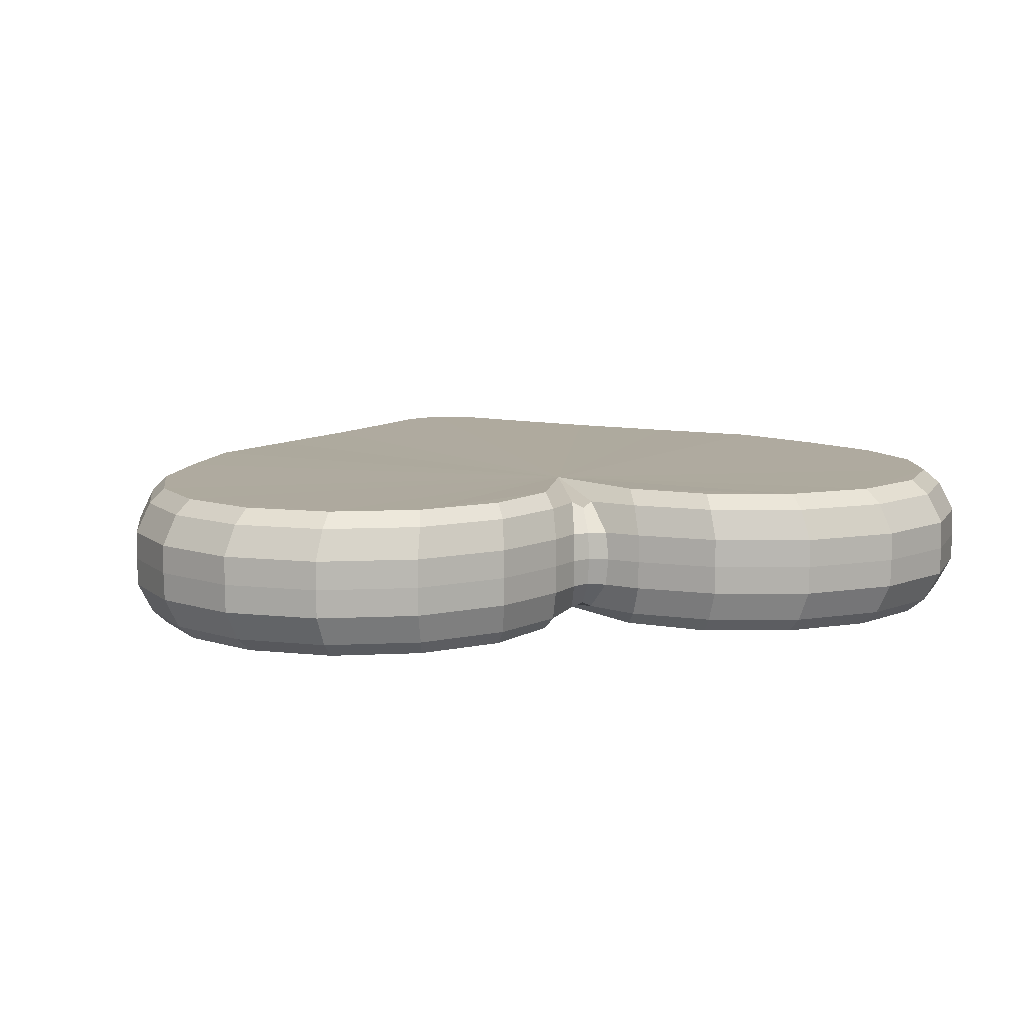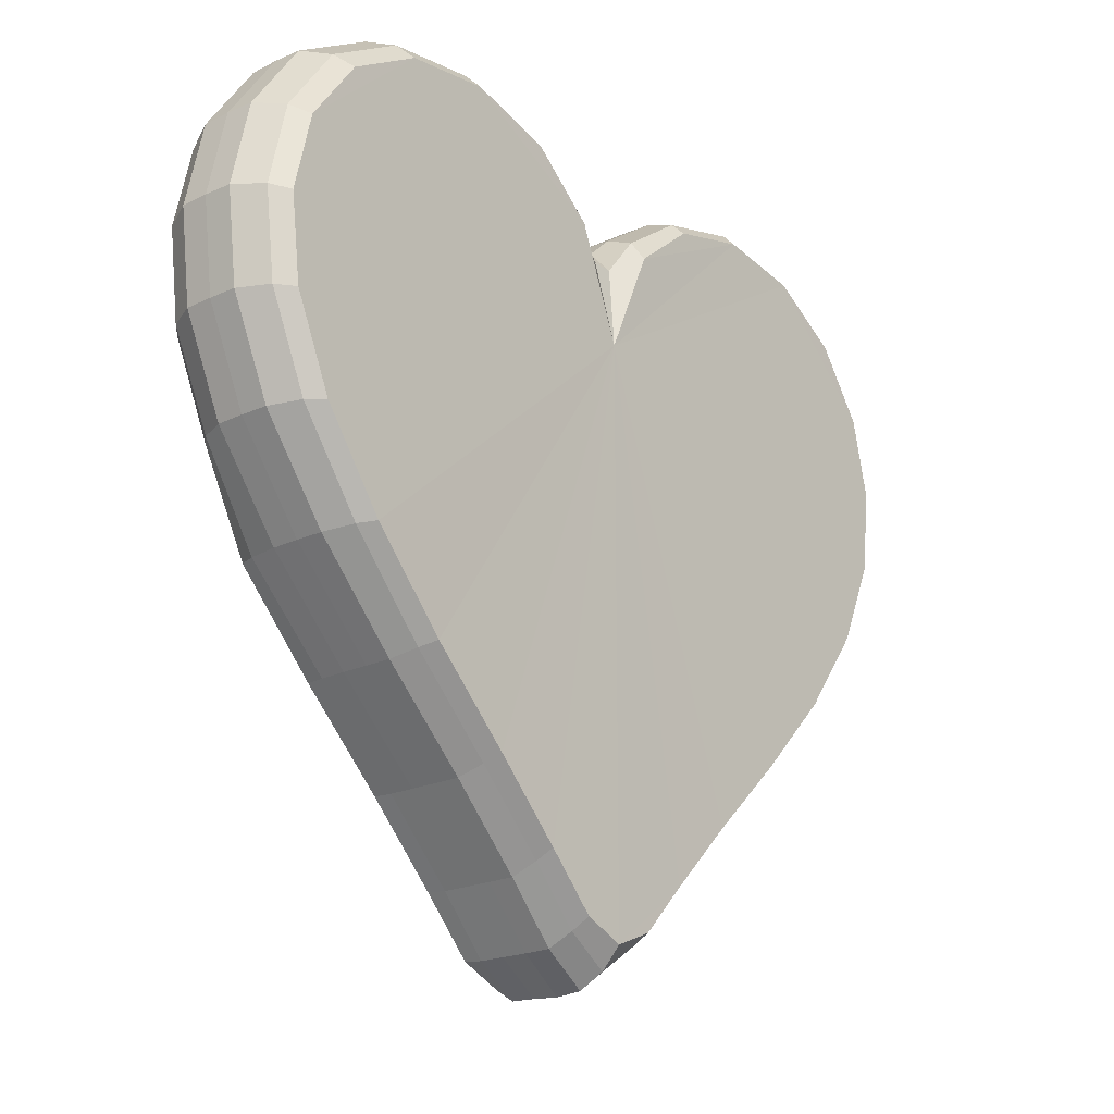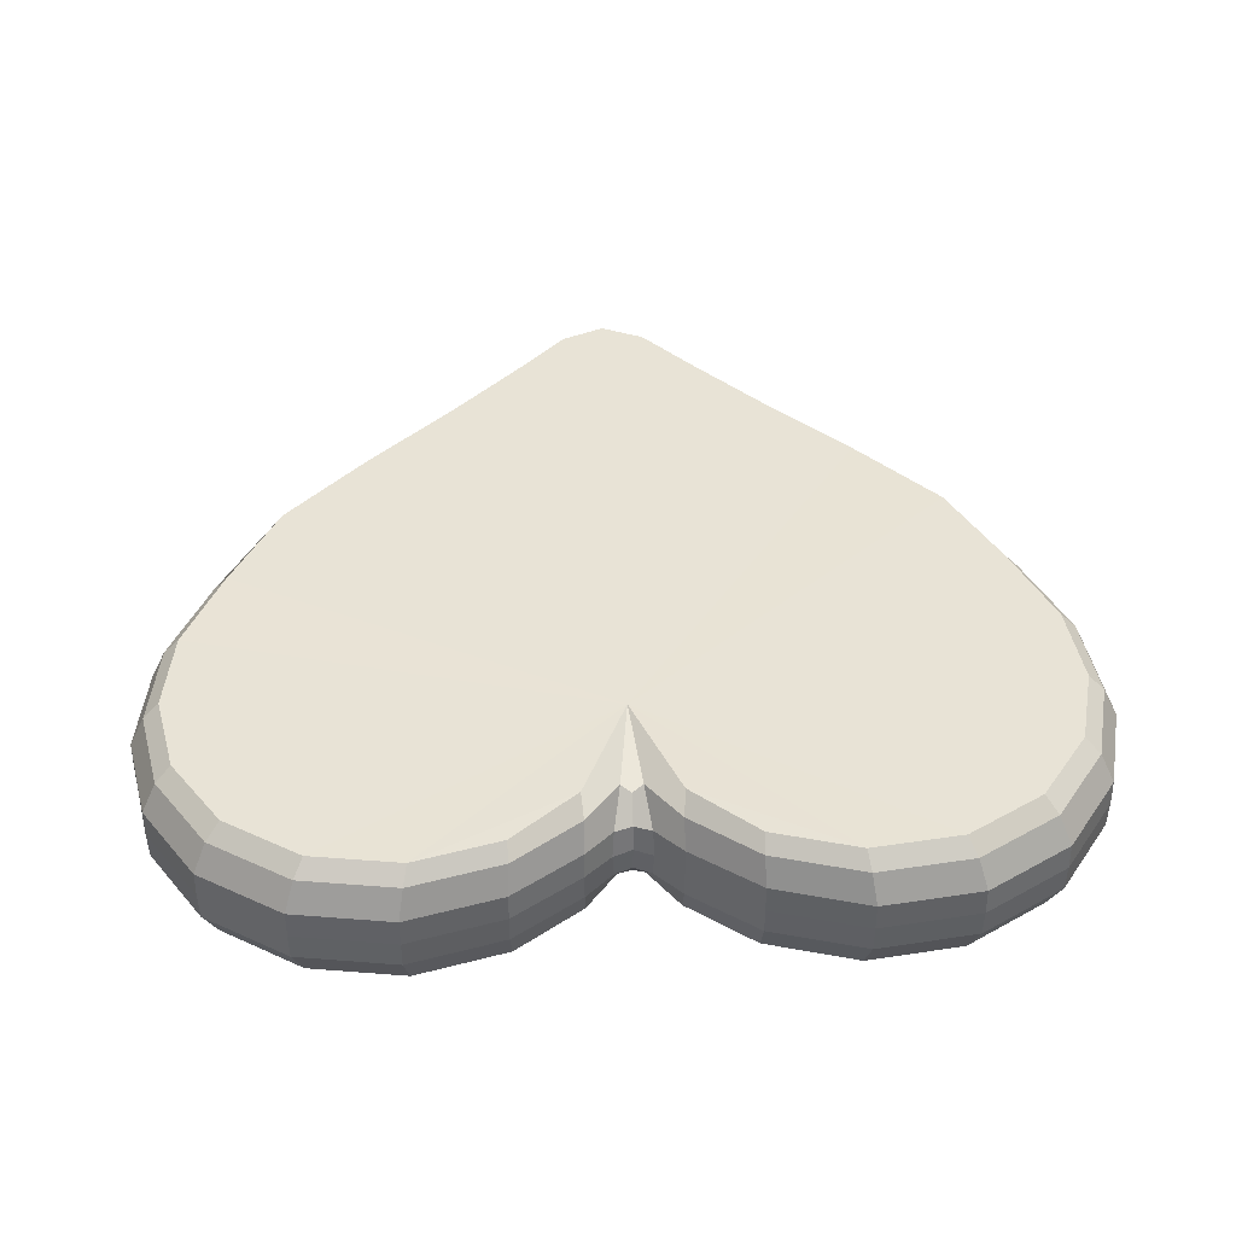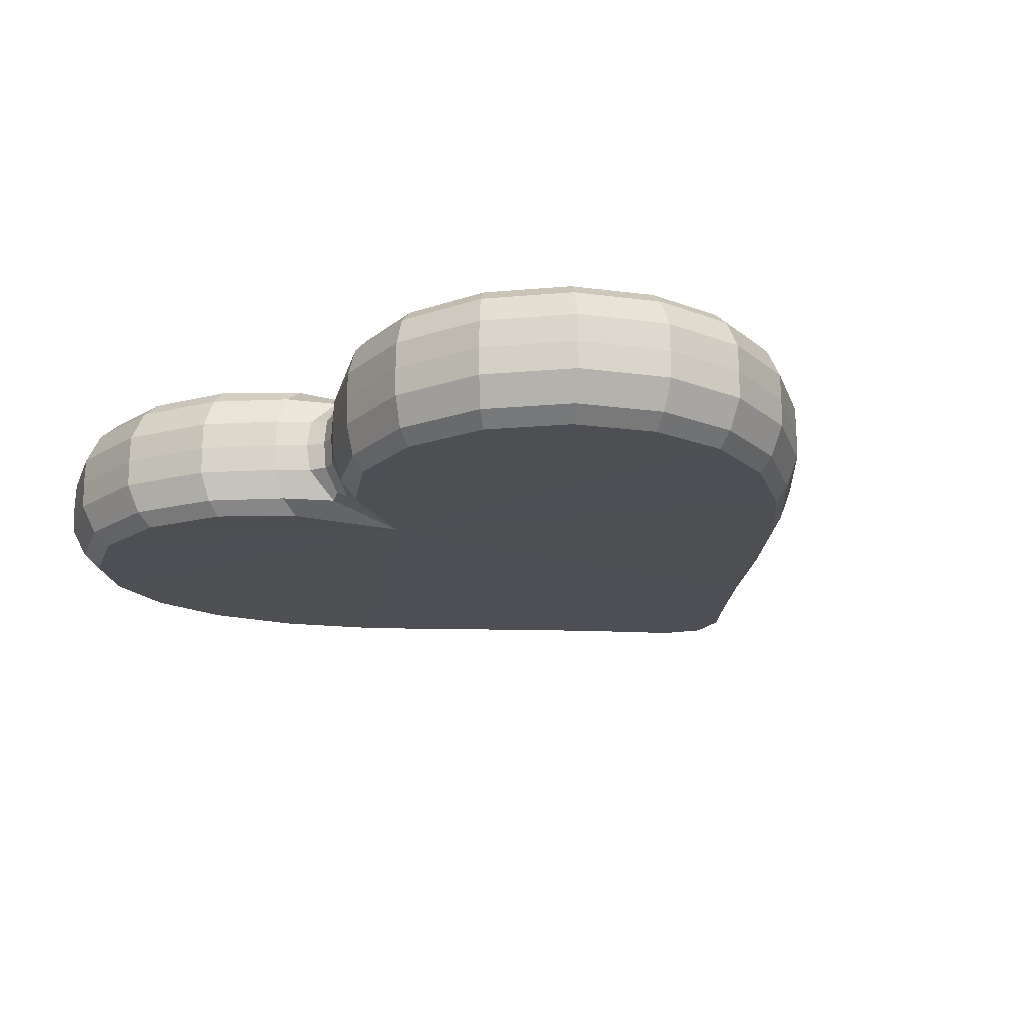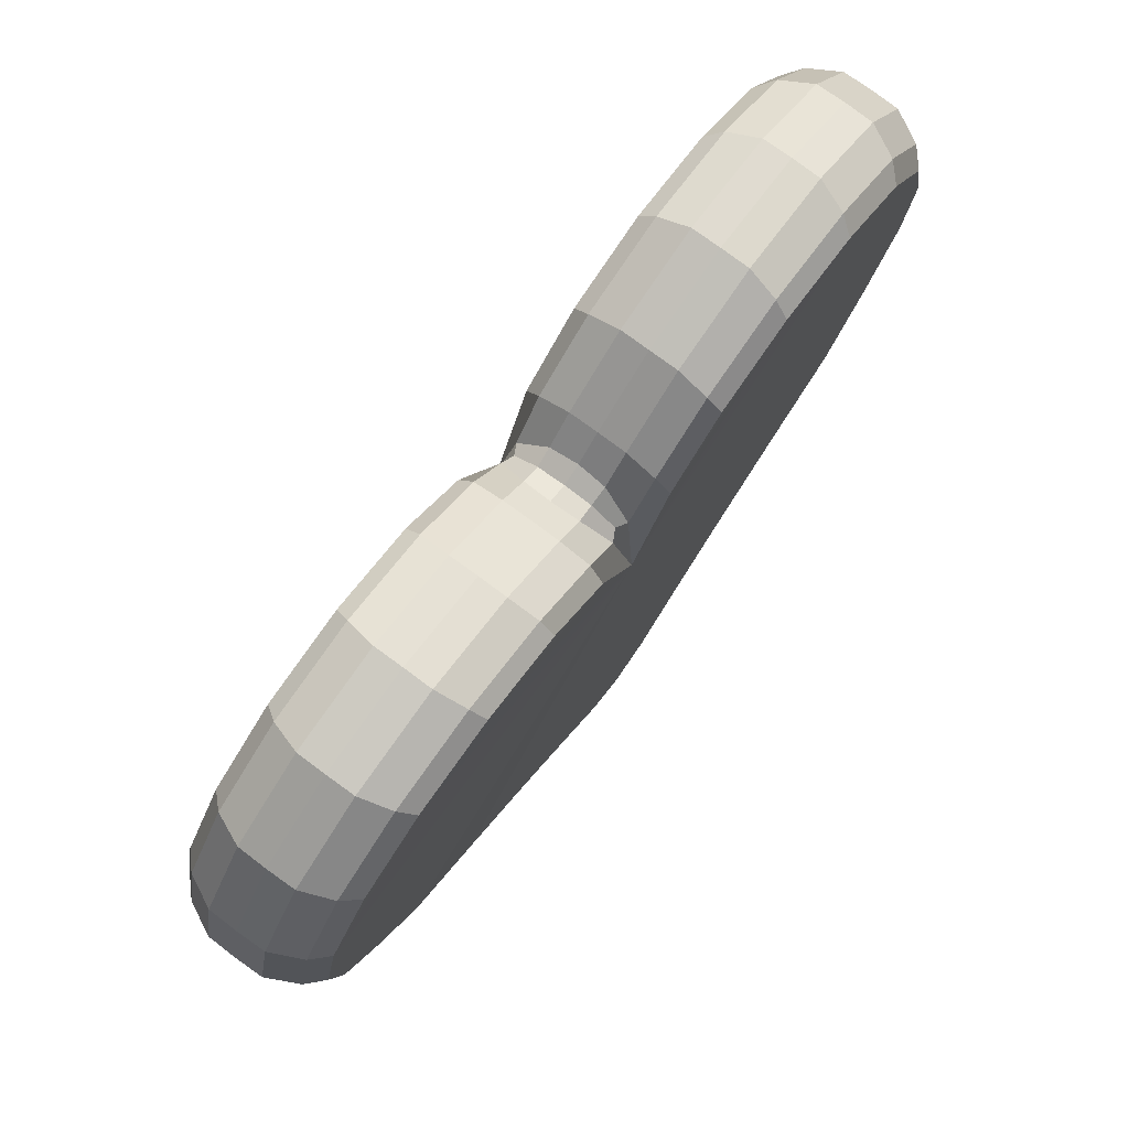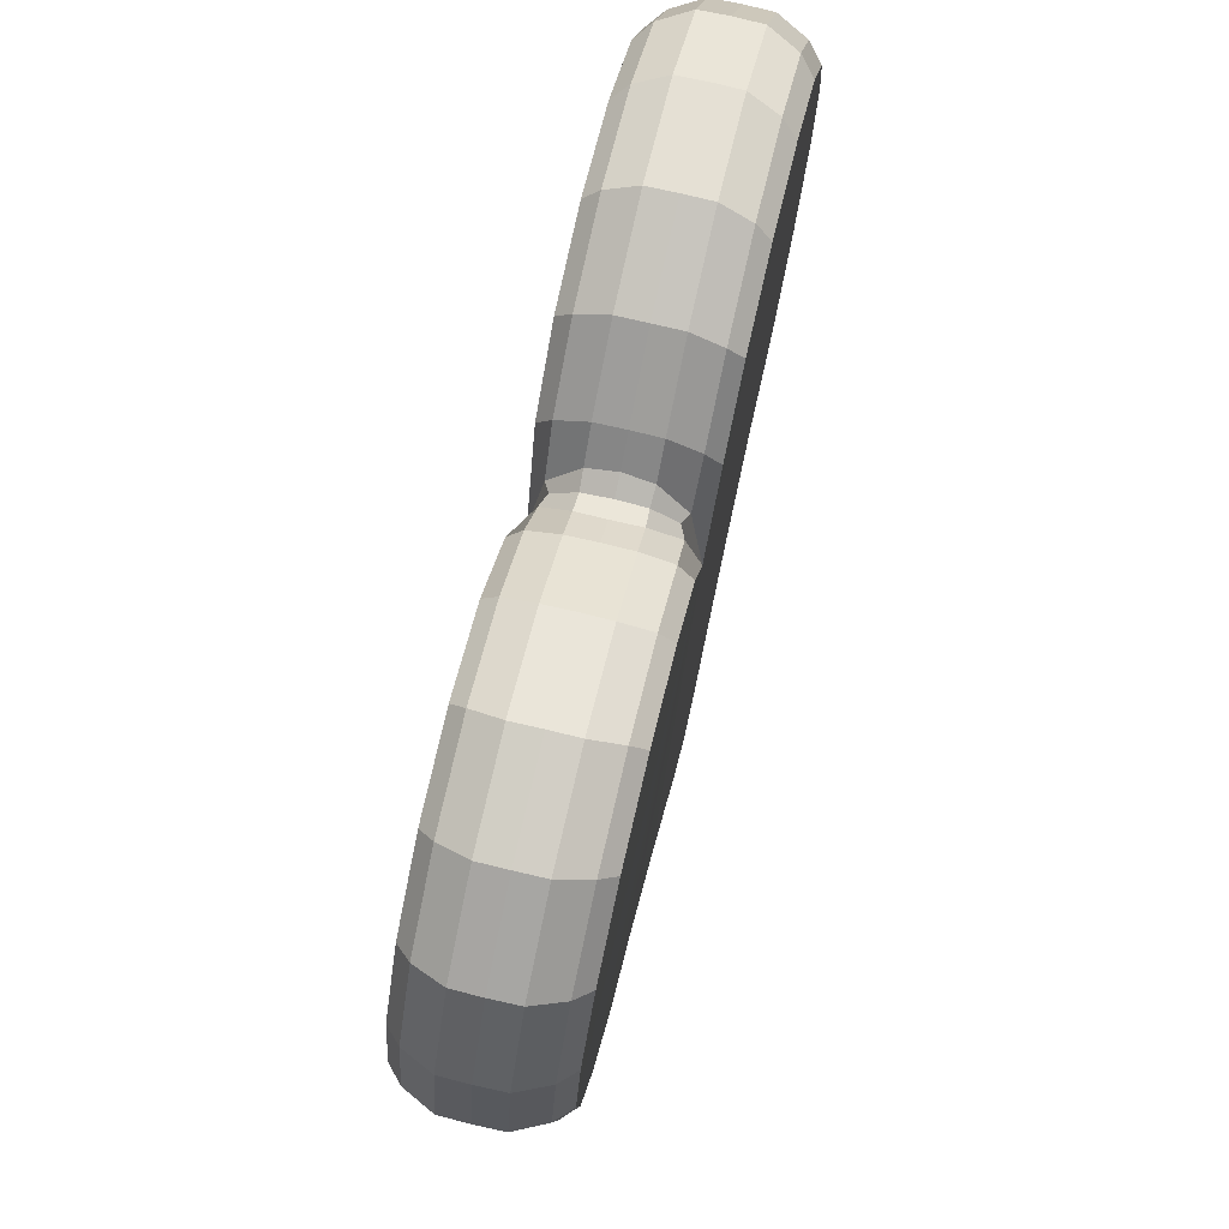
<metadata>
{"format":"obj","ext":"obj","renderer":"f3d","projection":"perspective","resolution":1024,"background":"white","views":[{"elev":9.4,"azim":165.0,"up":"+Z"},{"elev":-21.3,"azim":129.7,"up":"+Y"},{"elev":41.8,"azim":177.5,"up":"+Z"},{"elev":-18.4,"azim":-139.2,"up":"+Z"},{"elev":78.2,"azim":-53.7,"up":"+Y"},{"elev":74.1,"azim":103.4,"up":"+Y"}]}
</metadata>
<code>
o Circle
v 0.04139 -0.3309 -0
v 0.3748 0.3805 0
v 0 -0.3617 -0
v 0.08879 -0.2785 -0
v 0.158 -0.2082 -0
v 0.2435 -0.1278 -0
v 0.3272 -0.04301 -0
v 0.3938 0.04381 0
v 0.4338 0.1323 0
v 0.4447 0.2214 0
v 0.4257 0.3062 0
v 0.2949 0.4286 0
v 0.1995 0.442 0
v 0.1087 0.4176 0
v 0.04325 0.3729 0
v -0.04139 -0.3309 -0
v -0.3748 0.3805 0
v -0.08879 -0.2785 -0
v -0.158 -0.2082 -0
v -0.2435 -0.1278 -0
v -0.3272 -0.04301 -0
v -0.3938 0.04381 0
v -0.4338 0.1323 0
v -0.4447 0.2214 0
v -0.4257 0.3062 0
v -0.2949 0.4286 0
v -0.1995 0.442 0
v -0.1087 0.4176 0
v -0.04325 0.3729 0
v -0.01843 0.3508 0
v 0.01843 0.3508 0
v -0 0.343 0
v 0 0.2314 0.06832
v -0.01687 0.3465 0.02702
v 0.01687 0.3465 0.02702
v -0.01024 0.3172 0.05489
v 0 0.3219 0.04941
v 0 0.34 0.02609
v 0.01024 0.3172 0.05489
v 0.04182 -0.3286 0.06782
v 0.04139 -0.3306 0.02549
v 0.04142 -0.3304 0.0497
v 0.3494 0.3588 0.07019
v 0.3743 0.3799 0.02722
v 0.3623 0.3705 0.0561
v 0 -0.3596 0.02549
v 0 -0.3465 0.06787
v 0 -0.3587 0.04976
v 0.0888 -0.2784 0.02549
v 0.09042 -0.2771 0.06773
v 0.08895 -0.2783 0.04969
v 0.1589 -0.2075 0.06776
v 0.158 -0.2082 0.02551
v 0.158 -0.2081 0.04983
v 0.2434 -0.1278 0.02578
v 0.2416 -0.1281 0.06819
v 0.2428 -0.128 0.05099
v 0.3204 -0.04451 0.06973
v 0.3268 -0.04315 0.02692
v 0.3245 -0.04384 0.0548
v 0.3673 0.0463 0.07015
v 0.3932 0.04378 0.02719
v 0.3806 0.04568 0.05595
v 0.4046 0.1311 0.07019
v 0.4333 0.1323 0.02722
v 0.4194 0.1322 0.05609
v 0.4146 0.2142 0.07019
v 0.4441 0.2213 0.02722
v 0.4298 0.2182 0.0561
v 0.3966 0.2917 0.07019
v 0.4251 0.3058 0.02722
v 0.4114 0.2995 0.0561
v 0.2947 0.4279 0.02722
v 0.2771 0.4026 0.07019
v 0.2859 0.4167 0.0561
v 0.191 0.4145 0.07019
v 0.1995 0.4412 0.02722
v 0.1947 0.4294 0.0561
v 0.1089 0.4169 0.02722
v 0.1081 0.3921 0.07019
v 0.1073 0.4058 0.0561
v 0.04475 0.3387 0.07003
v 0.04331 0.3718 0.0272
v 0.04267 0.3592 0.056
v -0.04139 -0.3306 0.02549
v -0.04182 -0.3286 0.06782
v -0.04142 -0.3304 0.0497
v -0.3743 0.3799 0.02722
v -0.3494 0.3588 0.07019
v -0.3623 0.3705 0.0561
v -0.09042 -0.2771 0.06773
v -0.0888 -0.2784 0.02549
v -0.08895 -0.2783 0.04969
v -0.158 -0.2082 0.02551
v -0.1589 -0.2075 0.06776
v -0.158 -0.2081 0.04983
v -0.2416 -0.1281 0.06819
v -0.2434 -0.1278 0.02578
v -0.2428 -0.128 0.05099
v -0.3268 -0.04315 0.02692
v -0.3204 -0.04451 0.06973
v -0.3245 -0.04384 0.0548
v -0.3932 0.04378 0.02719
v -0.3673 0.0463 0.07015
v -0.3806 0.04568 0.05595
v -0.4333 0.1323 0.02722
v -0.4046 0.1311 0.07019
v -0.4194 0.1322 0.05609
v -0.4441 0.2213 0.02722
v -0.4146 0.2142 0.07019
v -0.4298 0.2182 0.0561
v -0.4251 0.3058 0.02722
v -0.3966 0.2917 0.07019
v -0.4114 0.2995 0.0561
v -0.2771 0.4026 0.07019
v -0.2947 0.4279 0.02722
v -0.2859 0.4167 0.0561
v -0.1995 0.4412 0.02722
v -0.191 0.4145 0.07019
v -0.1947 0.4294 0.0561
v -0.1081 0.3921 0.07019
v -0.1089 0.4169 0.02722
v -0.1073 0.4058 0.0561
v -0.04331 0.3718 0.0272
v -0.04475 0.3387 0.07003
v -0.04267 0.3592 0.056
v 0.01687 0.3465 -0.02701
v -0.01687 0.3465 -0.02701
v 0 0.2314 -0.06832
v -0 0.34 -0.02609
v 0 0.3219 -0.04941
v -0.01024 0.3172 -0.05489
v 0.01024 0.3172 -0.05489
v 0.04139 -0.3306 -0.02549
v 0.03993 -0.3089 -0.06782
v 0.04039 -0.3191 -0.0497
v 0.3743 0.3799 -0.02722
v 0.3494 0.3588 -0.07019
v 0.3623 0.3705 -0.0561
v 0 -0.326 -0.06787
v 0 -0.3596 -0.02549
v 0 -0.3466 -0.04976
v 0.08633 -0.2597 -0.06773
v 0.0888 -0.2784 -0.02549
v 0.08674 -0.2682 -0.04969
v 0.158 -0.2082 -0.02551
v 0.1518 -0.1933 -0.06776
v 0.1541 -0.1998 -0.04983
v 0.2307 -0.1174 -0.06819
v 0.2434 -0.1278 -0.02578
v 0.2368 -0.1217 -0.05099
v 0.3268 -0.04315 -0.02692
v 0.3059 -0.03761 -0.06973
v 0.3164 -0.03958 -0.0548
v 0.3932 0.04378 -0.02719
v 0.3673 0.0463 -0.07015
v 0.3806 0.04568 -0.05595
v 0.4333 0.1323 -0.02722
v 0.4046 0.1311 -0.07019
v 0.4194 0.1322 -0.05609
v 0.4441 0.2213 -0.02722
v 0.4146 0.2142 -0.07019
v 0.4298 0.2182 -0.0561
v 0.4251 0.3058 -0.02722
v 0.3966 0.2917 -0.07019
v 0.4114 0.2995 -0.0561
v 0.2771 0.4026 -0.07019
v 0.2947 0.4279 -0.02722
v 0.2859 0.4167 -0.0561
v 0.1995 0.4412 -0.02722
v 0.191 0.4145 -0.07019
v 0.1947 0.4294 -0.0561
v 0.1081 0.3921 -0.07019
v 0.1089 0.4169 -0.02722
v 0.1073 0.4058 -0.0561
v 0.04331 0.3718 -0.0272
v 0.04475 0.3387 -0.07003
v 0.04267 0.3592 -0.056
v -0.03993 -0.3089 -0.06782
v -0.04139 -0.3306 -0.02549
v -0.04039 -0.3191 -0.0497
v -0.3494 0.3588 -0.07019
v -0.3743 0.3799 -0.02722
v -0.3623 0.3705 -0.0561
v -0.0888 -0.2784 -0.02549
v -0.08633 -0.2597 -0.06773
v -0.08674 -0.2682 -0.04969
v -0.1518 -0.1933 -0.06776
v -0.158 -0.2082 -0.02551
v -0.1541 -0.1998 -0.04983
v -0.2434 -0.1278 -0.02578
v -0.2307 -0.1174 -0.06819
v -0.2368 -0.1217 -0.05099
v -0.3059 -0.03761 -0.06973
v -0.3268 -0.04315 -0.02692
v -0.3164 -0.03958 -0.0548
v -0.3673 0.0463 -0.07015
v -0.3932 0.04378 -0.02719
v -0.3806 0.04568 -0.05595
v -0.4046 0.1311 -0.07019
v -0.4333 0.1323 -0.02722
v -0.4194 0.1322 -0.05609
v -0.4146 0.2142 -0.07019
v -0.4441 0.2213 -0.02722
v -0.4298 0.2182 -0.0561
v -0.3966 0.2917 -0.07019
v -0.4251 0.3058 -0.02722
v -0.4114 0.2995 -0.0561
v -0.2947 0.4279 -0.02722
v -0.2771 0.4026 -0.07019
v -0.2859 0.4167 -0.0561
v -0.191 0.4145 -0.07019
v -0.1995 0.4412 -0.02722
v -0.1947 0.4294 -0.0561
v -0.1089 0.4169 -0.02722
v -0.1081 0.3921 -0.07019
v -0.1073 0.4058 -0.0561
v -0.04475 0.3387 -0.07003
v -0.04331 0.3718 -0.0272
v -0.04267 0.3592 -0.056
f 2 44 71 11
f 14 79 77 13
f 8 62 59 7
f 7 59 55 6
f 18 16 85 92
f 9 65 62 8
f 15 83 79 14
f 10 68 65 9
f 16 3 46 85
f 30 29 124 34
f 11 71 68 10
f 4 49 41 1
f 13 77 73 12
f 6 55 53 5
f 12 73 44 2
f 115 113 33
f 17 25 112 88
f 28 27 118 122
f 22 21 100 103
f 19 18 92 94
f 21 20 98 100
f 167 165 129
f 23 22 103 106
f 29 28 122 124
f 24 23 106 109
f 30 128 219 29
f 25 24 109 112
f 5 53 49 4
f 27 26 116 118
f 20 19 94 98
f 26 17 88 116
f 1 41 46 3
f 2 11 164 137
f 14 13 170 174
f 8 7 152 155
f 7 6 150 152
f 18 185 180 16
f 9 8 155 158
f 15 14 174 176
f 10 9 158 161
f 16 180 141 3
f 31 35 83 15
f 11 10 161 164
f 4 1 134 144
f 13 12 168 170
f 6 5 146 150
f 12 2 137 168
f 206 210 129
f 17 183 207 25
f 28 215 213 27
f 22 198 195 21
f 19 189 185 18
f 21 195 191 20
f 23 201 198 22
f 29 219 215 28
f 24 204 201 23
f 70 74 33
f 25 207 204 24
f 5 4 144 146
f 27 213 209 26
f 20 191 189 19
f 26 209 183 17
f 1 3 141 134
f 33 39 37 36
f 34 36 37 38
f 35 38 37 39
f 127 133 131 130
f 128 130 131 132
f 129 132 131 133
f 41 42 48 46
f 42 40 47 48
f 53 54 51 49
f 54 52 50 51
f 49 51 42 41
f 51 50 40 42
f 59 60 57 55
f 60 58 56 57
f 55 57 54 53
f 57 56 52 54
f 62 63 60 59
f 63 61 58 60
f 65 66 63 62
f 66 64 61 63
f 68 69 66 65
f 69 67 64 66
f 71 72 69 68
f 72 70 67 69
f 44 45 72 71
f 45 43 70 72
f 77 78 75 73
f 78 76 74 75
f 73 75 45 44
f 75 74 43 45
f 83 84 81 79
f 84 82 80 81
f 79 81 78 77
f 81 80 76 78
f 35 39 84 83
f 39 33 82 84
f 34 38 32 30
f 38 35 31 32
f 86 87 48 47
f 87 85 46 48
f 95 96 93 91
f 96 94 92 93
f 91 93 87 86
f 93 92 85 87
f 101 102 99 97
f 102 100 98 99
f 97 99 96 95
f 99 98 94 96
f 104 105 102 101
f 105 103 100 102
f 107 108 105 104
f 108 106 103 105
f 110 111 108 107
f 111 109 106 108
f 113 114 111 110
f 114 112 109 111
f 89 90 114 113
f 90 88 112 114
f 119 120 117 115
f 120 118 116 117
f 115 117 90 89
f 117 116 88 90
f 125 126 123 121
f 126 124 122 123
f 121 123 120 119
f 123 122 118 120
f 33 36 126 125
f 36 34 124 126
f 135 136 142 140
f 136 134 141 142
f 147 148 145 143
f 148 146 144 145
f 143 145 136 135
f 145 144 134 136
f 153 154 151 149
f 154 152 150 151
f 149 151 148 147
f 151 150 146 148
f 156 157 154 153
f 157 155 152 154
f 159 160 157 156
f 160 158 155 157
f 162 163 160 159
f 163 161 158 160
f 165 166 163 162
f 166 164 161 163
f 138 139 166 165
f 139 137 164 166
f 171 172 169 167
f 172 170 168 169
f 167 169 139 138
f 169 168 137 139
f 177 178 175 173
f 178 176 174 175
f 173 175 172 171
f 175 174 170 172
f 129 133 178 177
f 133 127 176 178
f 127 130 32 31
f 130 128 30 32
f 180 181 142 141
f 181 179 140 142
f 189 190 187 185
f 190 188 186 187
f 185 187 181 180
f 187 186 179 181
f 195 196 193 191
f 196 194 192 193
f 191 193 190 189
f 193 192 188 190
f 198 199 196 195
f 199 197 194 196
f 201 202 199 198
f 202 200 197 199
f 204 205 202 201
f 205 203 200 202
f 207 208 205 204
f 208 206 203 205
f 183 184 208 207
f 184 182 206 208
f 213 214 211 209
f 214 212 210 211
f 209 211 184 183
f 211 210 182 184
f 219 220 217 215
f 220 218 216 217
f 215 217 214 213
f 217 216 212 214
f 128 132 220 219
f 132 129 218 220
f 31 15 176 127
f 86 47 91
f 47 33 91
f 33 125 119
f 125 121 119
f 119 115 33
f 115 89 113
f 113 110 33
f 110 107 33
f 107 104 33
f 104 101 33
f 101 97 33
f 97 95 33
f 95 91 33
f 135 140 143
f 140 129 143
f 129 177 171
f 177 173 171
f 171 167 129
f 167 138 165
f 165 162 129
f 162 159 129
f 159 156 129
f 156 153 129
f 153 149 129
f 149 147 129
f 147 143 129
f 129 140 186
f 140 179 186
f 216 218 212
f 218 129 212
f 210 212 129
f 206 182 210
f 200 203 129
f 203 206 129
f 194 197 129
f 197 200 129
f 188 192 129
f 192 194 129
f 129 186 188
f 33 47 50
f 47 40 50
f 80 82 76
f 82 33 76
f 74 76 33
f 70 43 74
f 64 67 33
f 67 70 33
f 58 61 33
f 61 64 33
f 52 56 33
f 56 58 33
f 33 50 52

</code>
